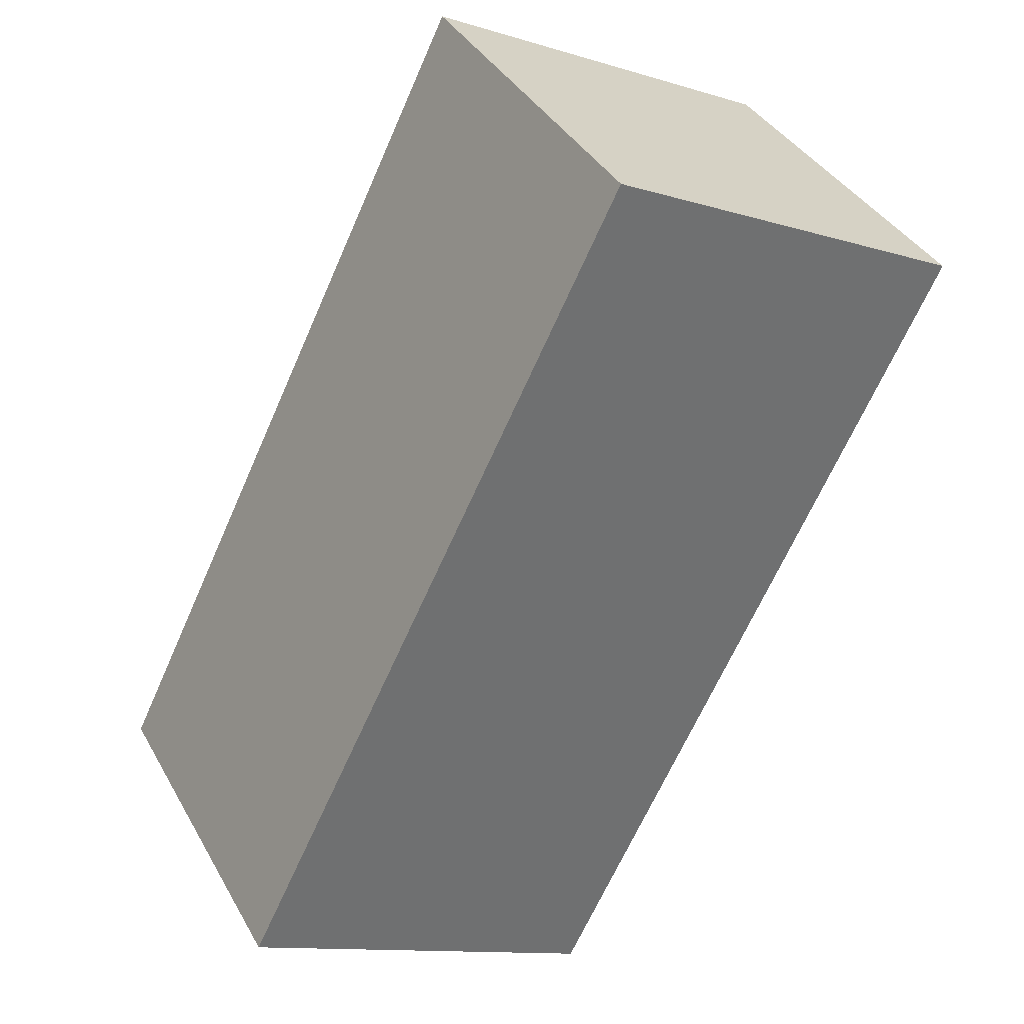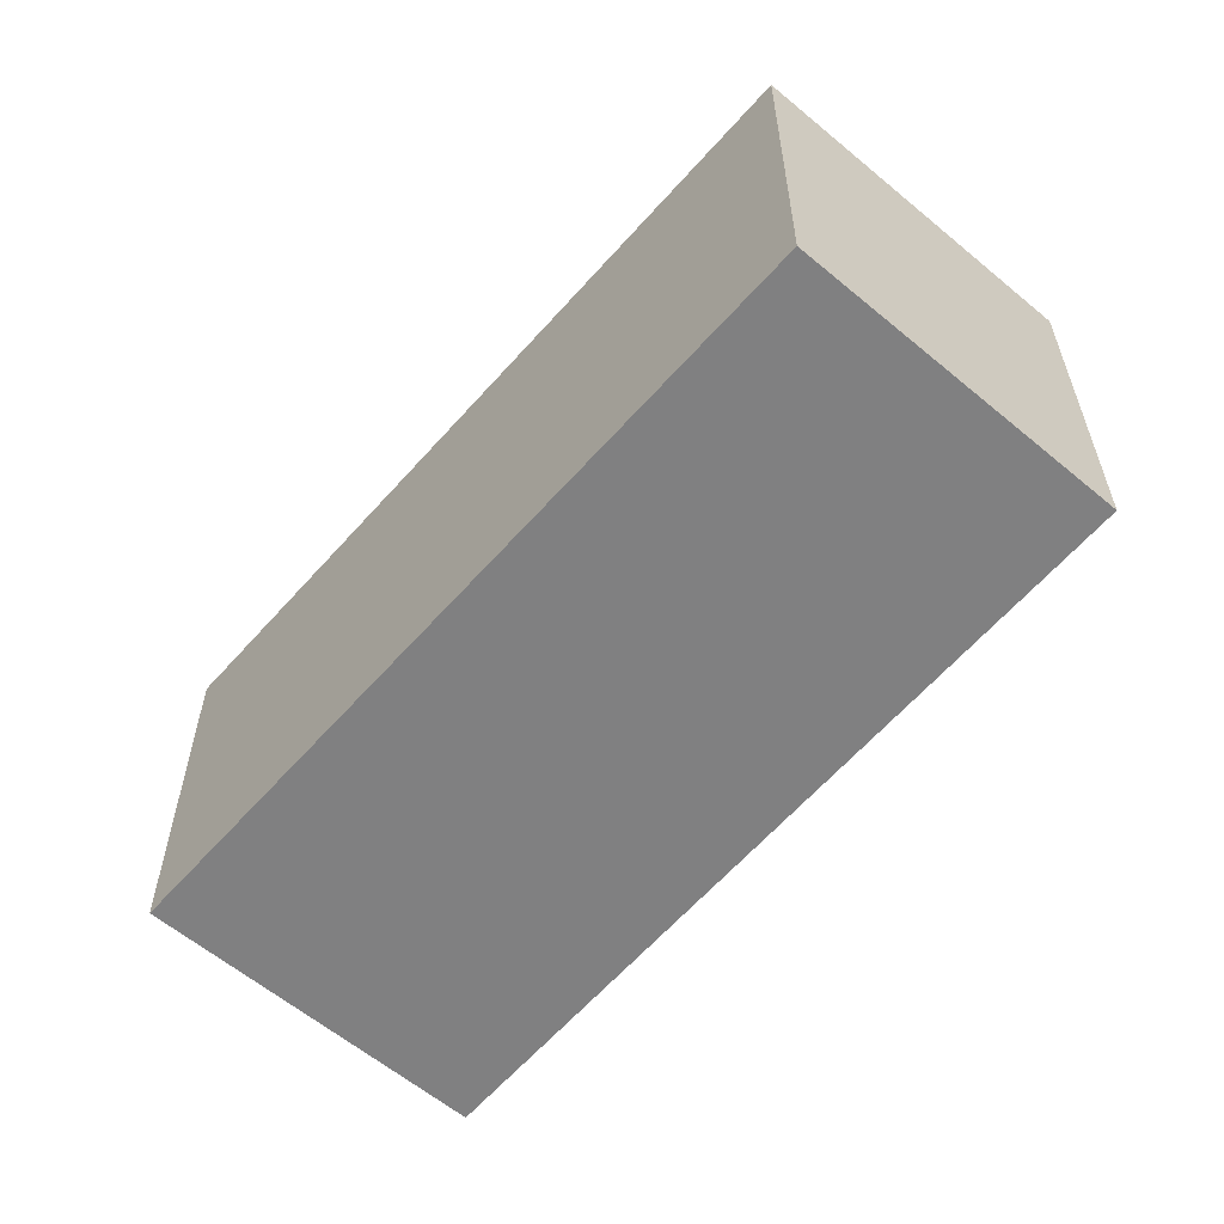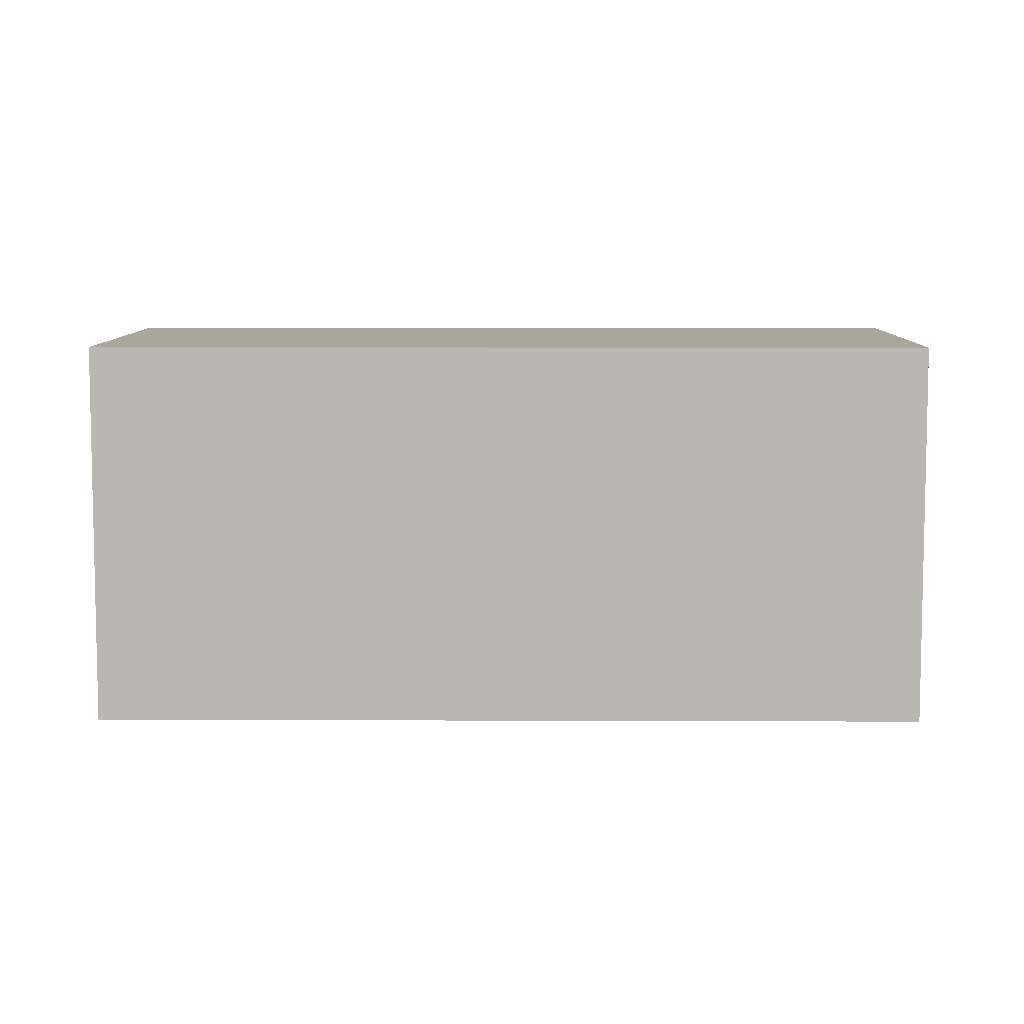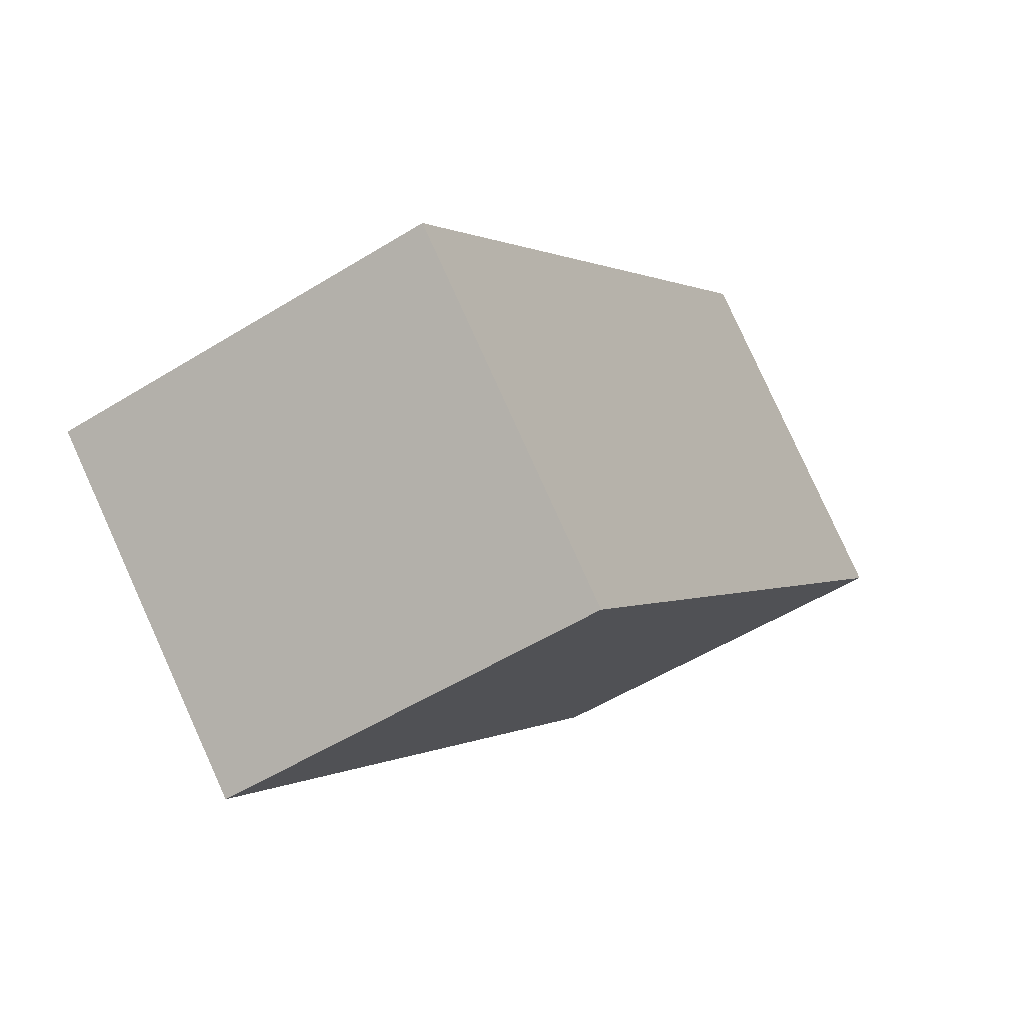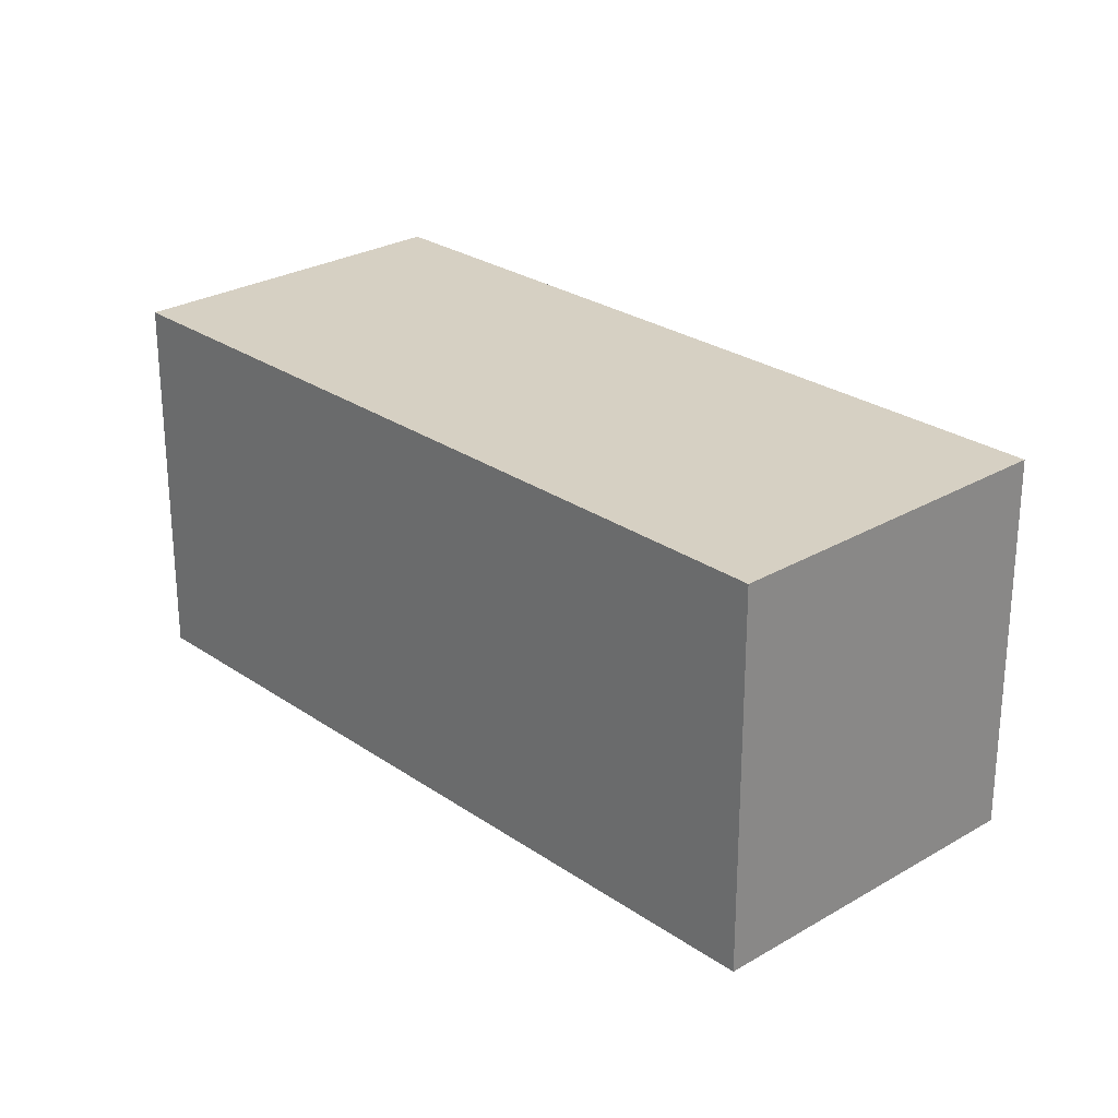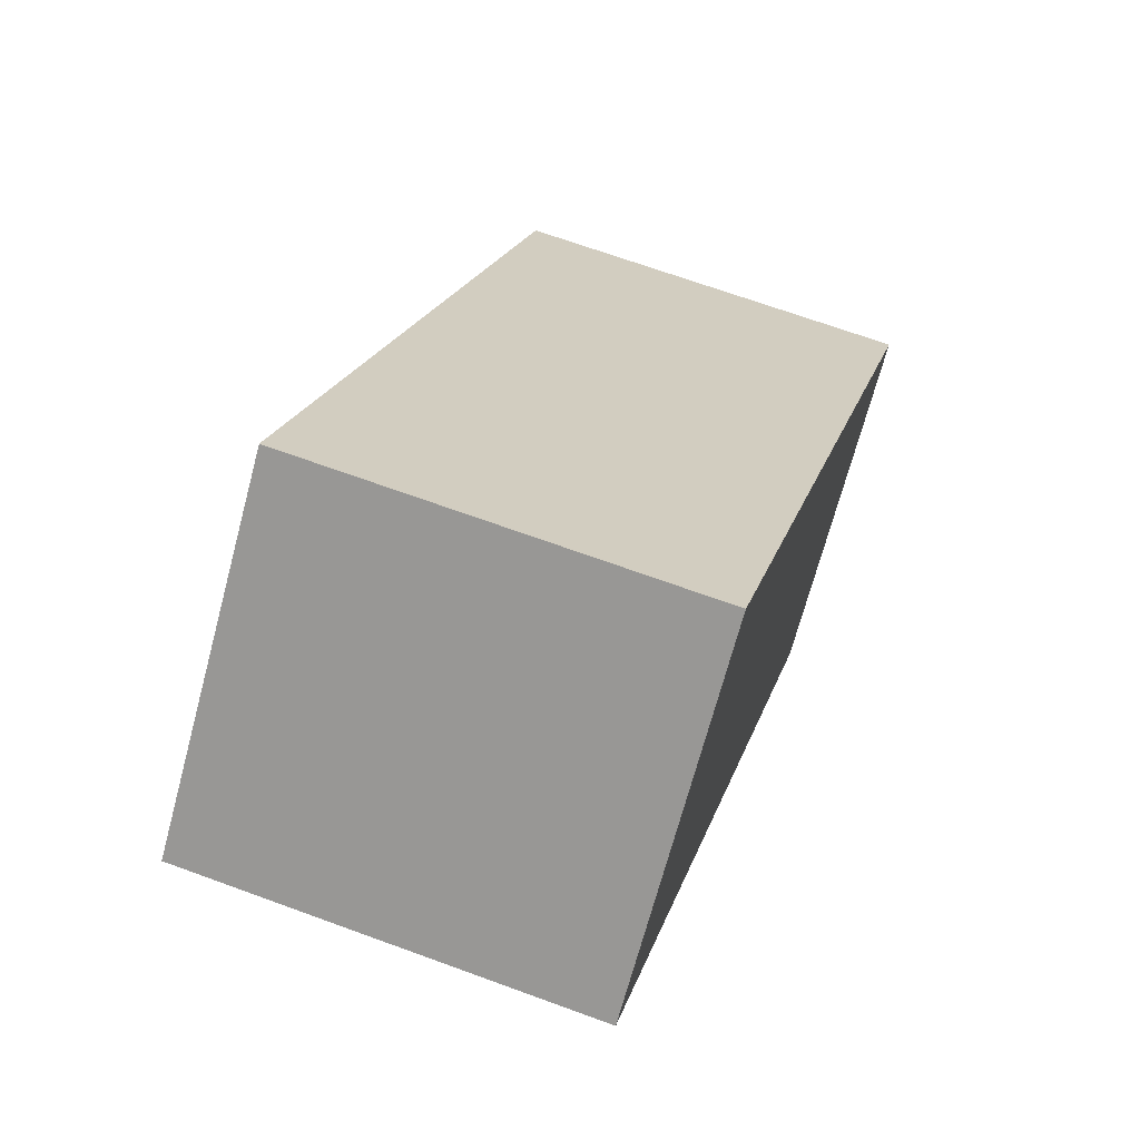
<metadata>
{"format":"obj","ext":"obj","renderer":"f3d","projection":"perspective","resolution":1024,"background":"white","views":[{"elev":-11.9,"azim":53.9,"up":"+Z"},{"elev":-60.2,"azim":-178.2,"up":"+Y"},{"elev":7.9,"azim":-47.0,"up":"+Y"},{"elev":-52.0,"azim":-56.1,"up":"+Z"},{"elev":26.5,"azim":-0.4,"up":"+Y"},{"elev":67.7,"azim":110.2,"up":"+Z"}]}
</metadata>
<code>
v  1.717 2.515 -1.567
v  3.732 2.515 4.09
v  5.489 2.515 2.487
v  0 2.515 1.54e-16
v  5.489 -1.523e-16 2.487
v  1.717 9.595e-17 -1.567
v  0 0 0
v  3.732 -2.504e-16 4.09
g defaultobject
f 1 2 3
f 2 1 4
f 5 1 3
f 1 5 6
f 6 4 1
f 4 6 7
f 7 2 4
f 2 7 8
f 8 3 2
f 3 8 5
f 8 6 5
f 6 8 7

</code>
